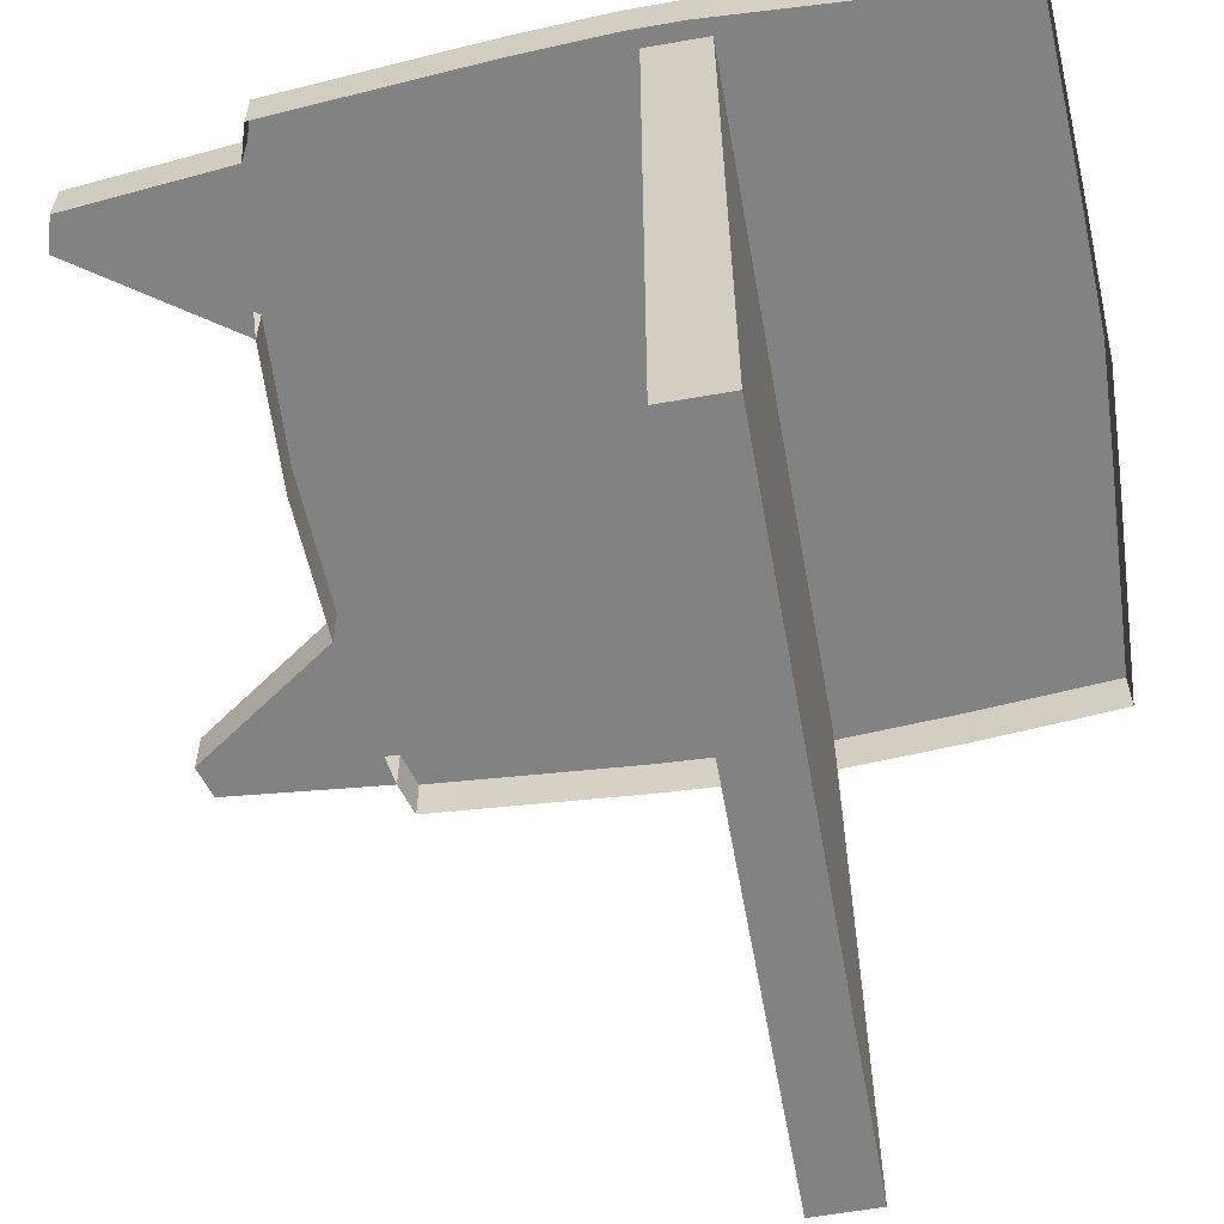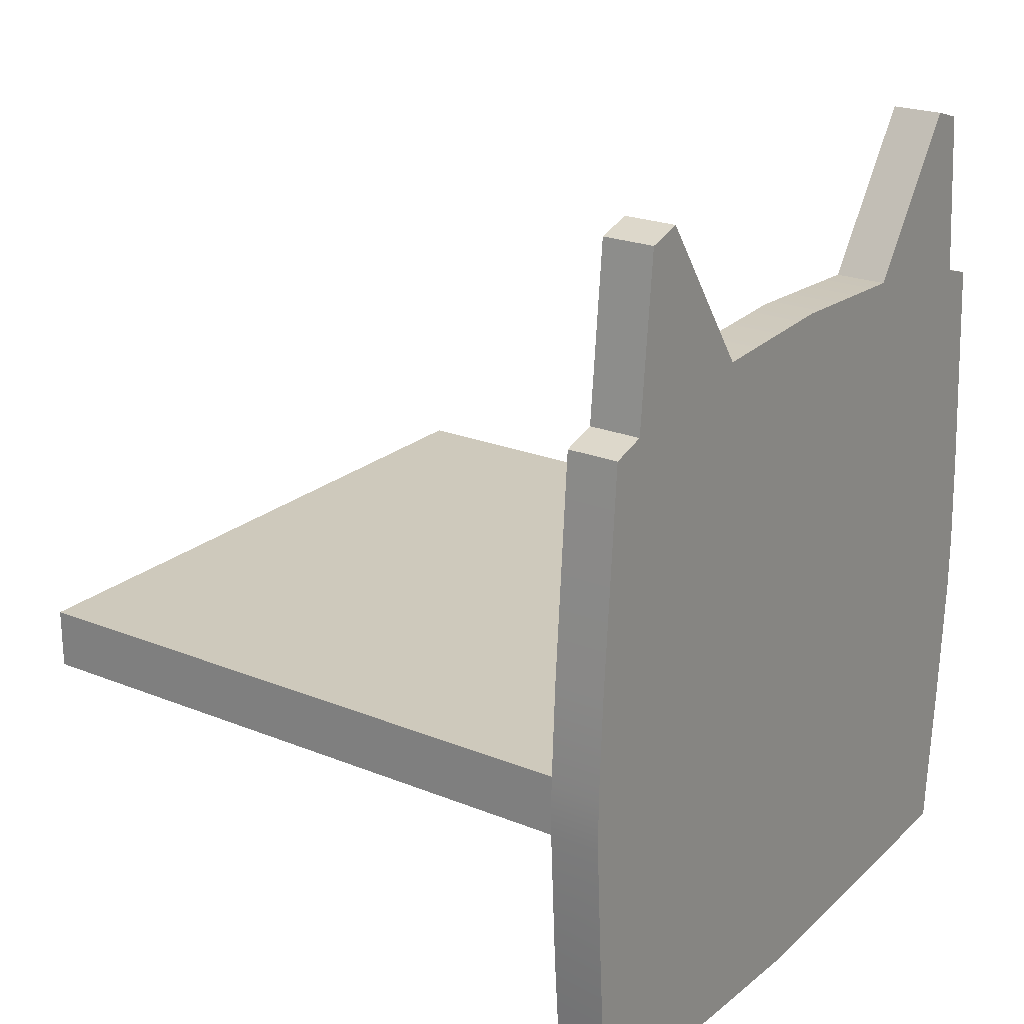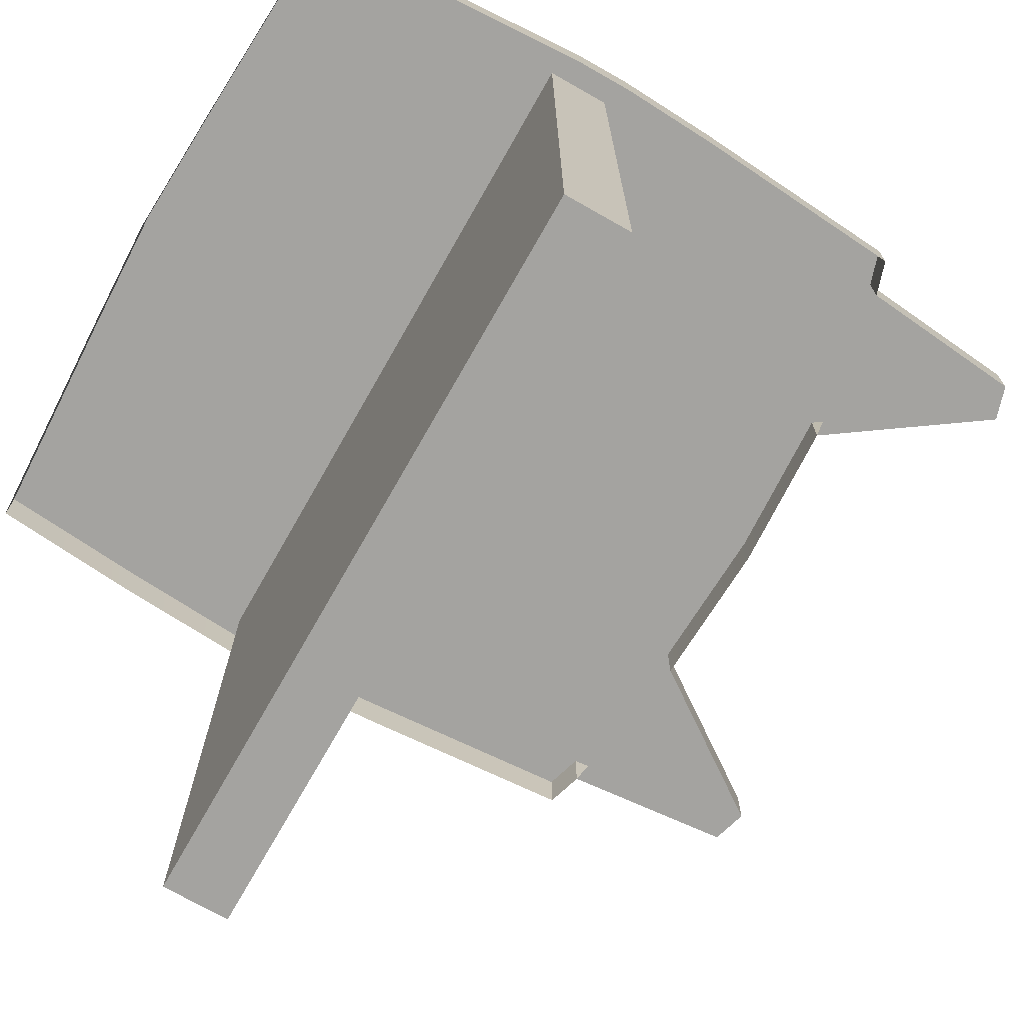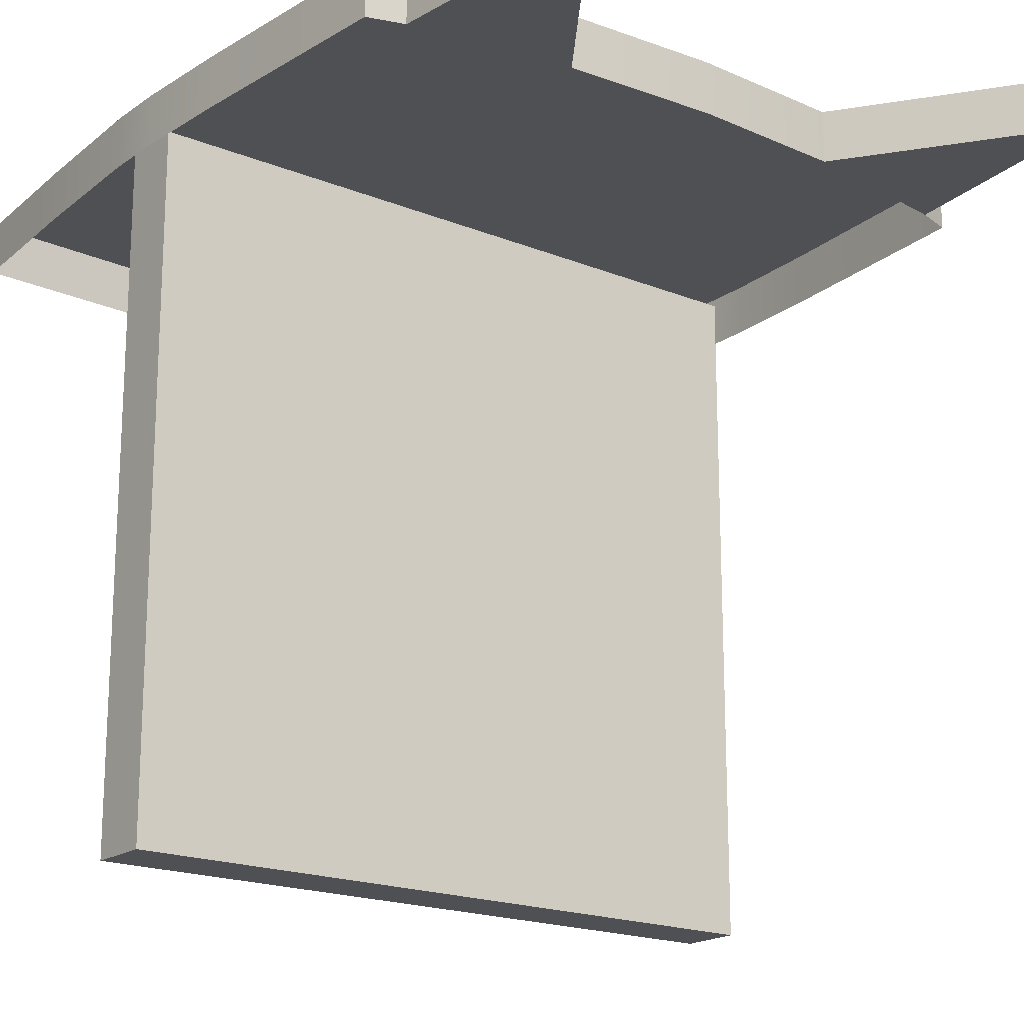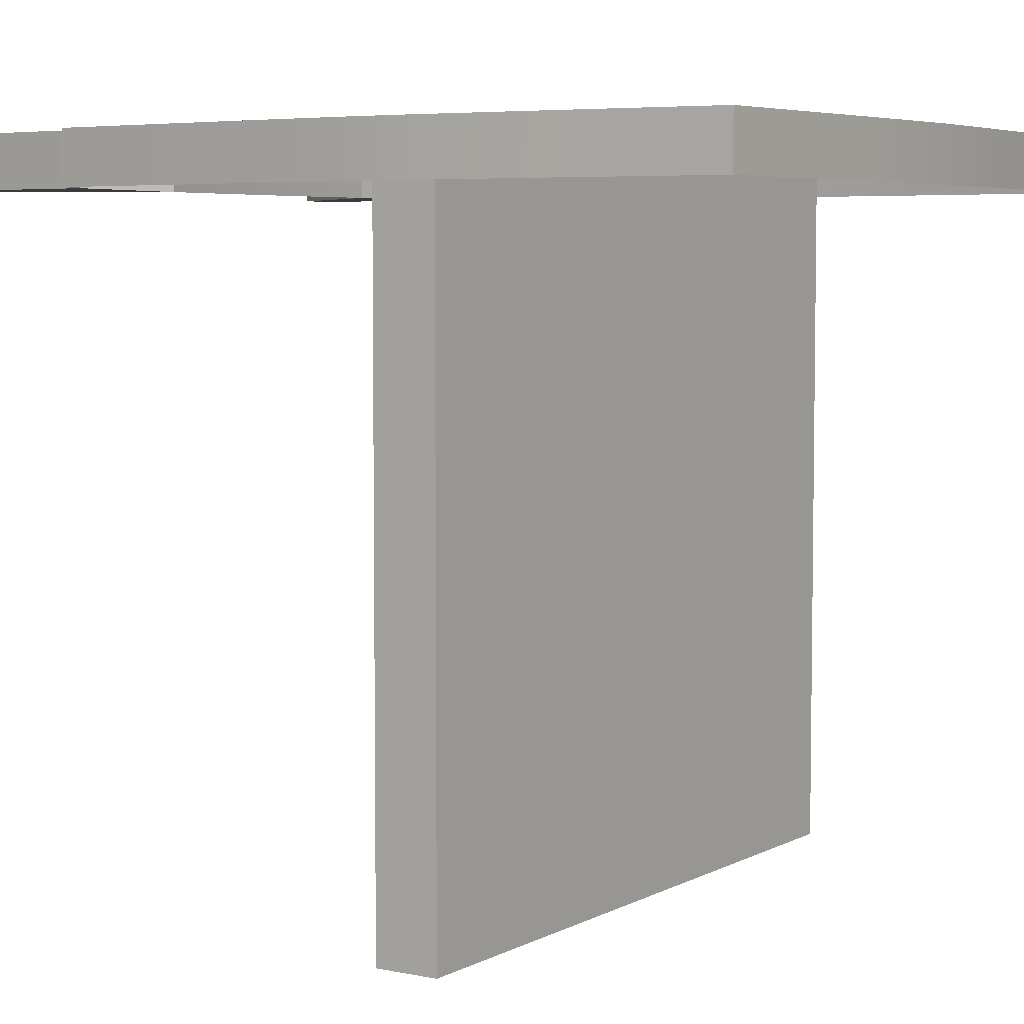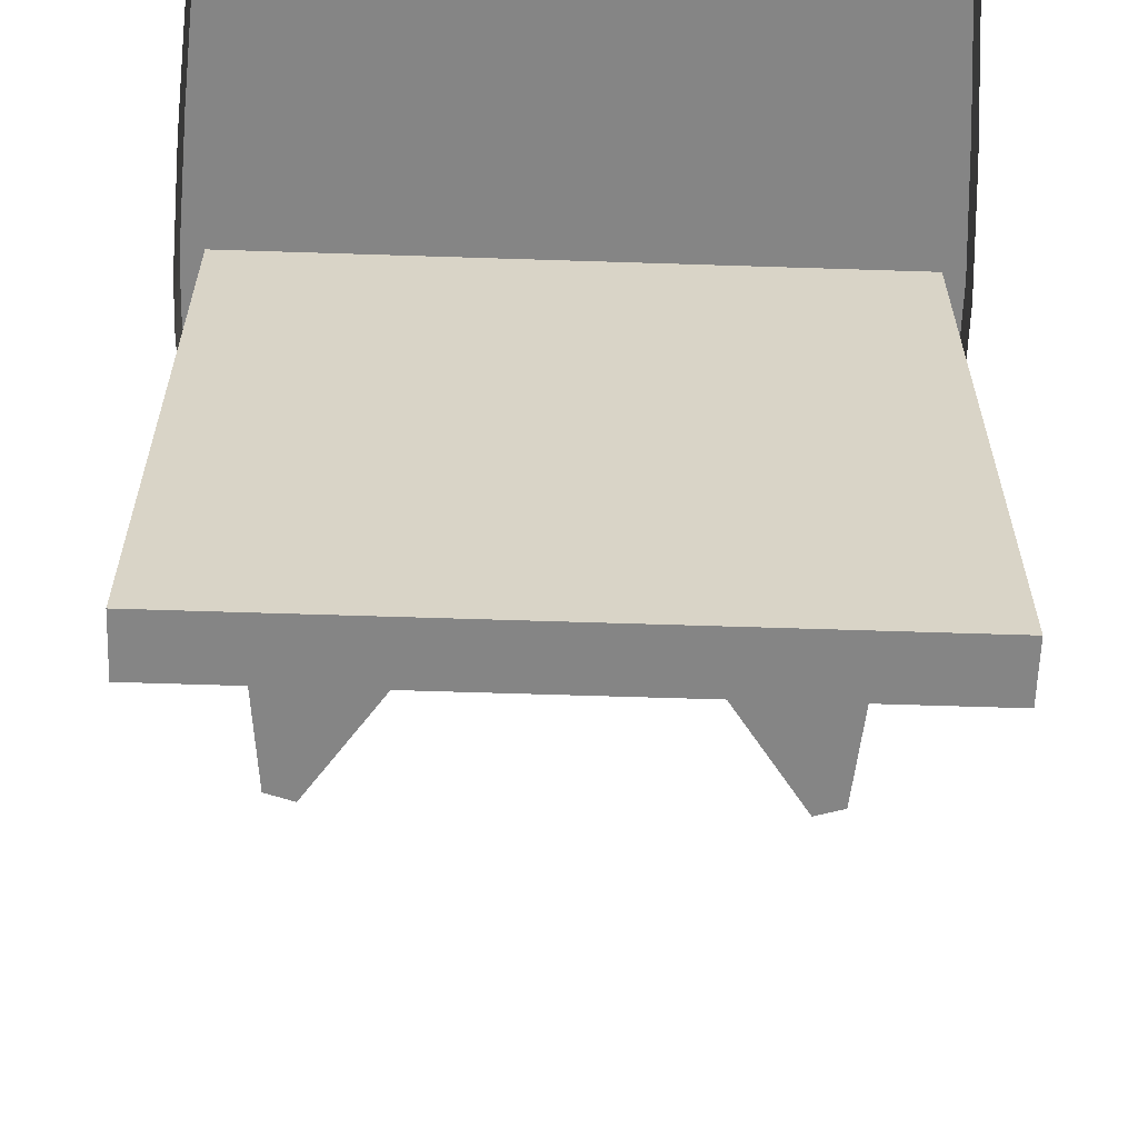
<metadata>
{"format":"obj","ext":"obj","renderer":"f3d","projection":"perspective","resolution":1024,"background":"white","views":[{"elev":-60.8,"azim":-79.8,"up":"+Z"},{"elev":22.4,"azim":-55.0,"up":"+Y"},{"elev":-73.0,"azim":60.4,"up":"+Z"},{"elev":-18.9,"azim":142.5,"up":"+Z"},{"elev":5.3,"azim":-57.1,"up":"+Z"},{"elev":-61.7,"azim":-1.9,"up":"+Z"}]}
</metadata>
<code>
v 4.175 4.11 4.242
v 4.175 3.352 4.242
v 4.175 4.11 -4.116
v 4.175 3.352 -4.116
v -4.175 3.352 -4.116
v -4.175 4.11 -4.116
v -4.175 4.11 4.242
v -4.175 3.352 4.242
v 0 -0.2138 4.54
v 3.806 8.308 4.54
v 0 8.706 4.54
v 2.35 -0.1097 4.54
v -3.378 10.13 4.54
v 1.591 -0.1479 4.54
v -1.858 8.617 4.54
v -4.343 1.166 4.54
v -3.535 8.49 4.54
v -4.393 1.789 4.54
v -3.245 10.17 4.54
v -2.218 8.698 4.54
v -3.425 10.17 4.54
v -3.225 10.23 4.54
v -4.356 1.263 3.906
v -1.858 8.617 3.906
v -3.608 10.38 4.54
v 3.378 10.13 4.54
v -3.608 10.38 3.906
v -4.238 8.176 3.906
v 3.245 10.17 4.54
v -3.806 8.308 4.54
v -2.35 -0.1097 4.54
v -3.591 8.43 4.54
v -3.806 8.308 3.906
v -1.591 -0.1479 4.54
v -2.35 -0.1097 3.906
v 4.238 8.176 4.54
v 4.44 5.467 4.54
v 4.251 -0.01479 4.54
v -4.44 5.467 3.906
v -4.502 4.242 4.54
v -4.406 1.886 3.906
v -4.502 3.561 3.906
v 4.502 4.242 4.54
v 4.502 3.561 4.54
v -4.44 5.467 4.54
v -4.502 3.561 4.54
v -4.251 -0.01479 4.54
v -3.179 10.51 3.906
v 4.343 1.166 4.54
v -4.238 8.176 4.54
v -4.502 4.242 3.906
v 4.393 1.789 4.54
v -3.179 10.51 4.54
v -1.591 -0.1479 3.906
v -2.131 8.661 4.54
v -4.251 -0.01479 3.906
v 1.591 -0.1479 3.906
v 0 -0.2138 3.906
v 2.35 -0.1097 3.906
v 4.251 -0.01479 3.906
v 4.356 1.263 3.906
v 4.406 1.886 3.906
v 4.502 3.561 3.906
v 4.502 4.242 3.906
v 4.44 5.467 3.906
v 4.238 8.176 3.906
v 3.806 8.308 3.906
v 0 8.706 3.906
v 1.858 8.617 3.906
v 1.858 8.617 4.54
v 3.608 10.38 4.54
v 3.608 10.38 3.906
v 3.179 10.51 3.906
v 3.179 10.51 4.54
v 3.591 8.43 4.54
v 2.131 8.661 4.54
v 3.425 10.17 4.54
v 3.225 10.23 4.54
v 3.535 8.49 4.54
v 2.218 8.698 4.54
o Mask
f 16 47 31
f 4 3 1
f 4 5 6
f 5 8 7
f 5 4 2
f 6 7 1
f 8 2 1
f 58 9 34
f 20 55 22
f 54 34 31
f 22 53 25
f 76 78 74
f 79 80 76
f 26 79 75
f 29 26 77
f 80 29 78
f 53 15 24
f 27 33 30
f 35 31 47
f 13 21 32
f 56 47 16
f 23 16 18
f 32 30 15
f 21 25 30
f 51 40 45
f 13 17 20
f 39 45 50
f 28 50 30
f 41 18 46
f 19 22 21
f 42 46 40
f 17 32 55
f 48 24 33
f 55 15 53
f 25 53 48
f 58 57 14
f 57 59 12
f 59 60 38
f 60 61 49
f 61 62 52
f 62 63 44
f 63 64 43
f 64 65 37
f 65 66 36
f 66 67 10
f 69 68 11
f 24 15 11
f 71 72 73
f 74 73 69
f 26 29 80
f 72 71 10
f 73 72 67
f 75 76 70
f 77 75 10
f 78 77 71
f 2 4 1
f 3 4 6
f 6 5 7
f 8 5 2
f 3 6 1
f 7 8 1
f 54 58 34
f 19 20 22
f 35 54 31
f 21 22 25
f 70 76 74
f 75 79 76
f 77 26 75
f 78 29 77
f 76 80 78
f 48 53 24
f 25 27 30
f 56 35 47
f 17 13 32
f 23 56 16
f 41 23 18
f 55 32 15
f 32 21 30
f 39 51 45
f 19 13 20
f 28 39 50
f 33 28 30
f 42 41 46
f 13 19 21
f 51 42 40
f 20 17 55
f 27 48 33
f 22 55 53
f 27 25 48
f 9 58 14
f 14 57 12
f 12 59 38
f 38 60 49
f 49 61 52
f 52 62 44
f 44 63 43
f 43 64 37
f 37 65 36
f 36 66 10
f 70 69 11
f 68 24 11
f 74 71 73
f 70 74 69
f 79 26 80
f 67 72 10
f 69 73 67
f 10 75 70
f 71 77 10
f 74 78 71
f 18 31 34
f 18 16 31
f 46 34 9
f 45 40 11
f 30 50 45
f 37 70 11
f 10 70 37
f 44 43 9
f 52 44 14
f 12 49 52
f 12 38 49
f 11 40 9
f 46 18 34
f 40 46 9
f 15 45 11
f 15 30 45
f 43 37 11
f 36 10 37
f 14 44 9
f 12 52 14
f 43 11 9

</code>
